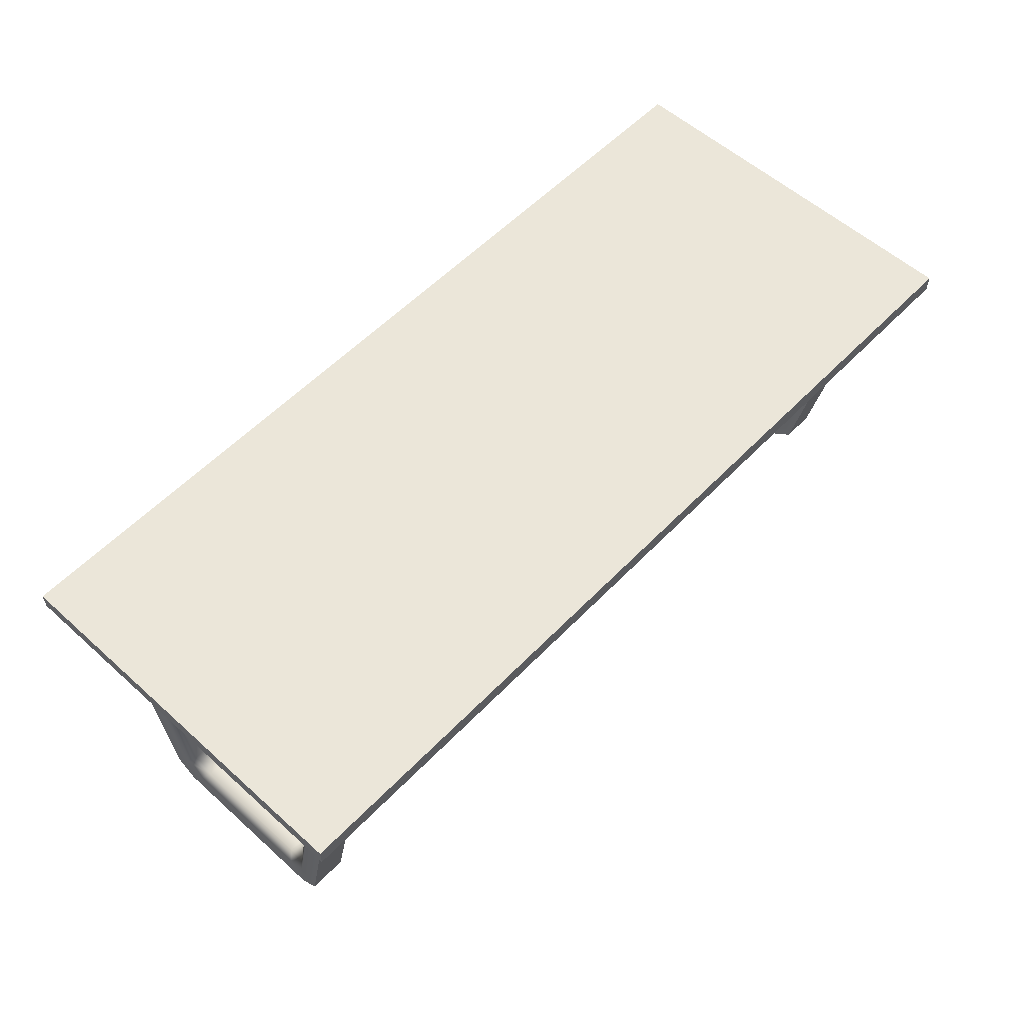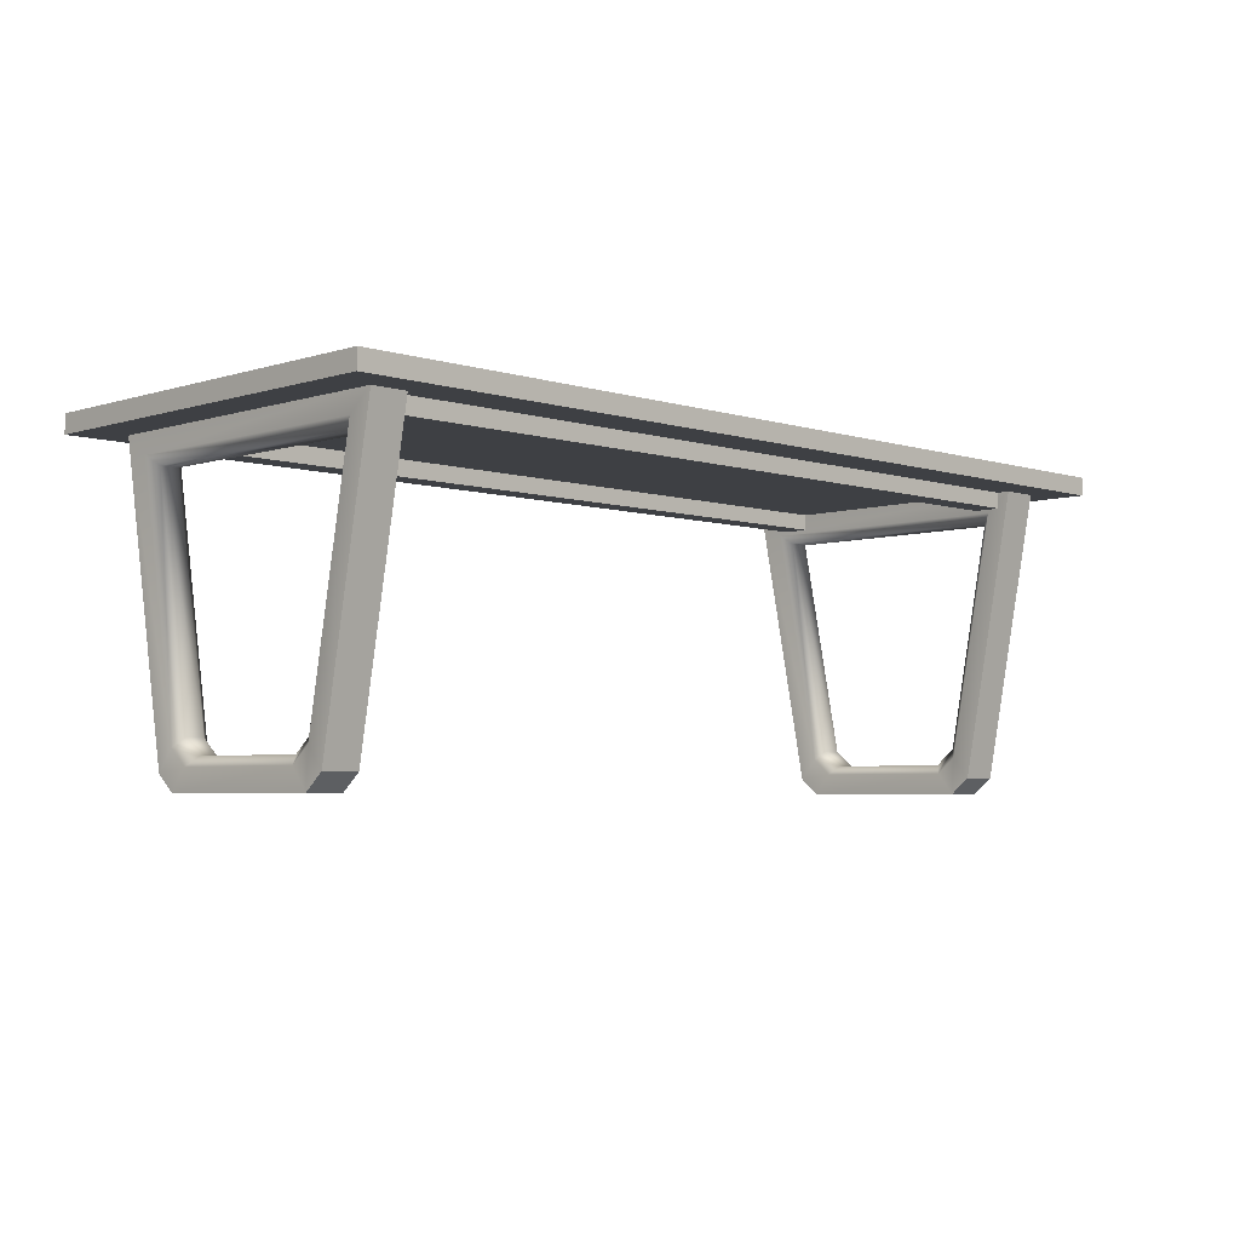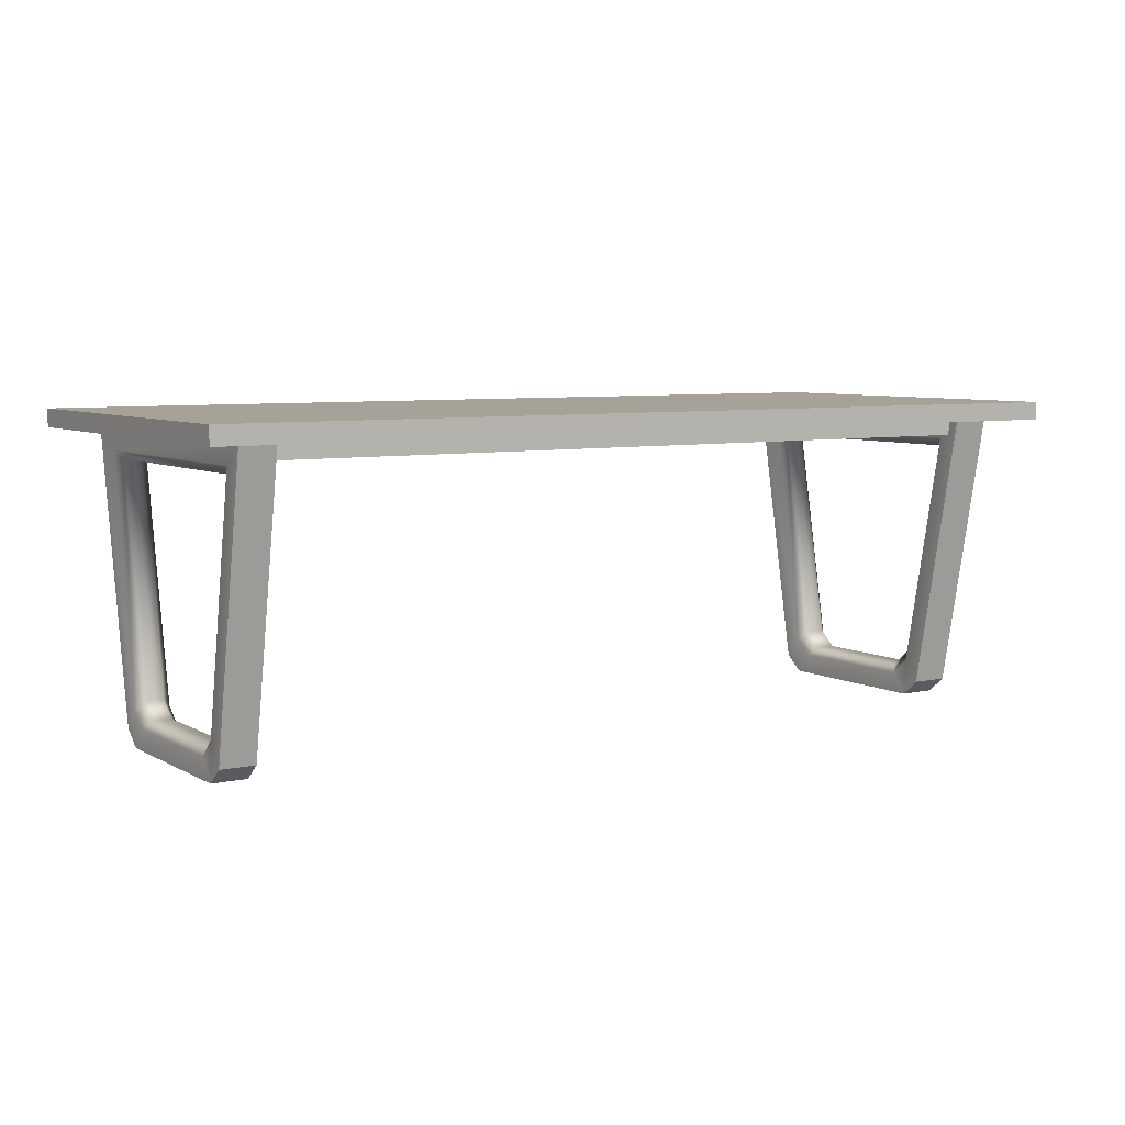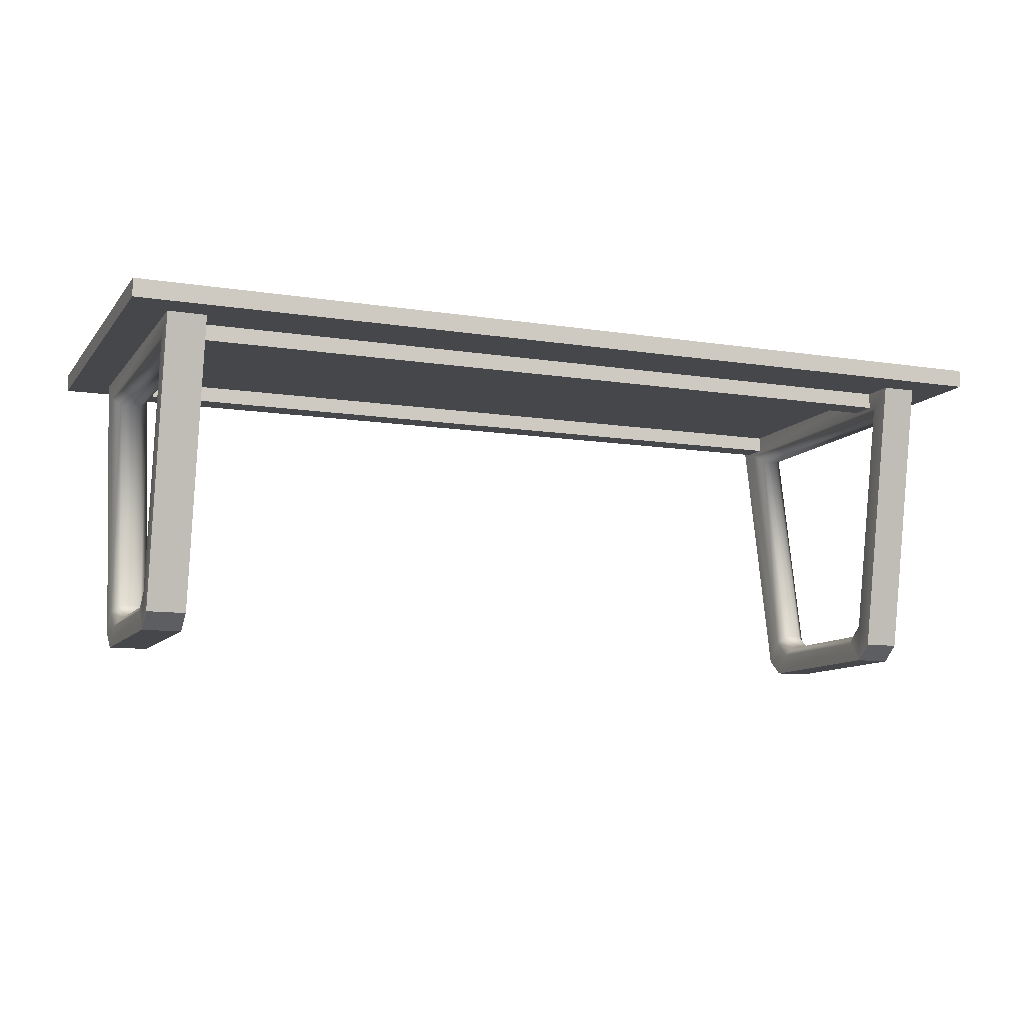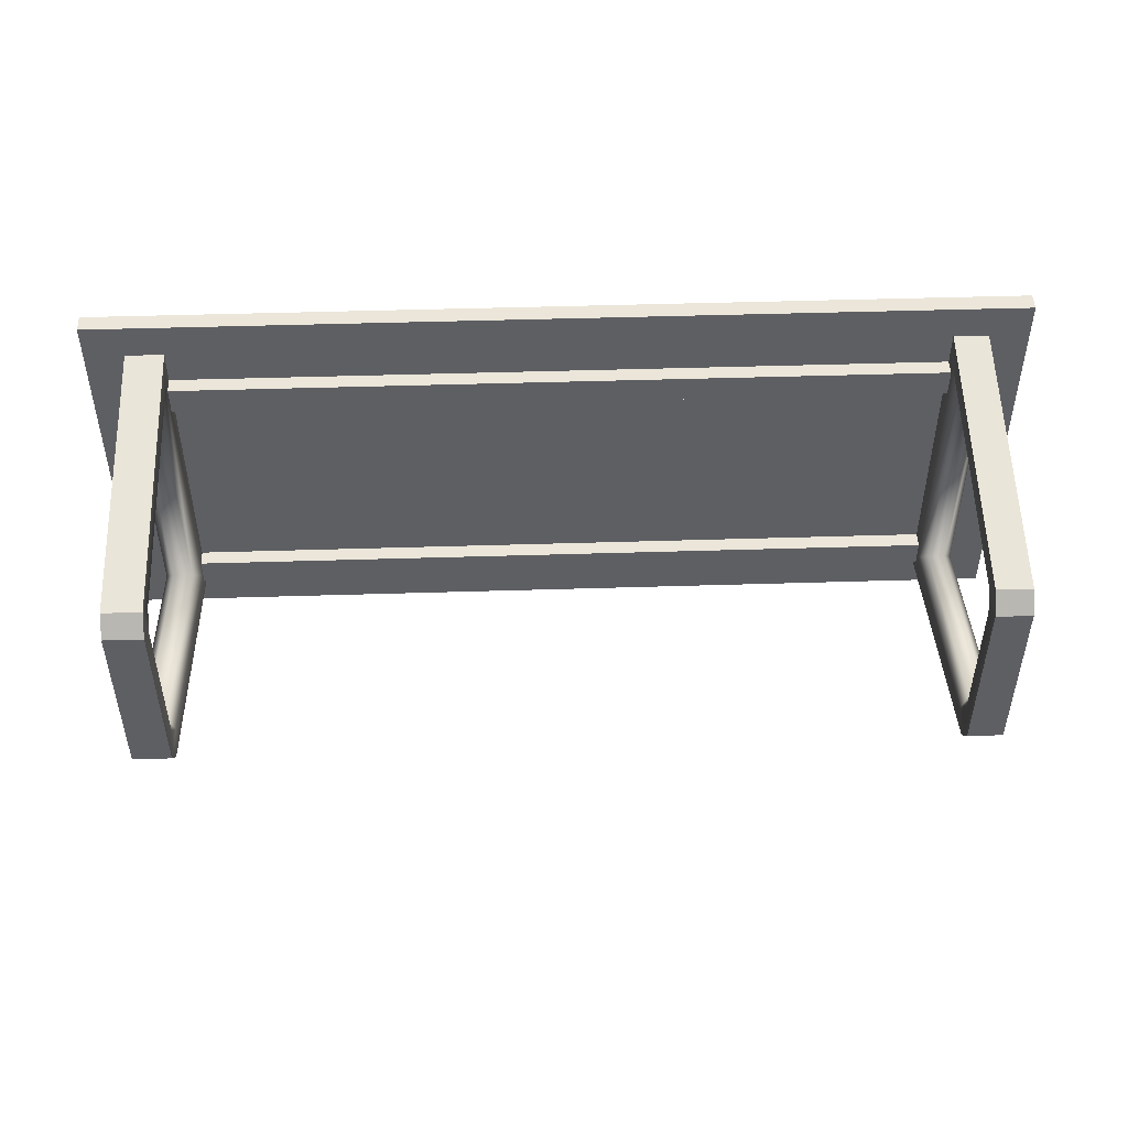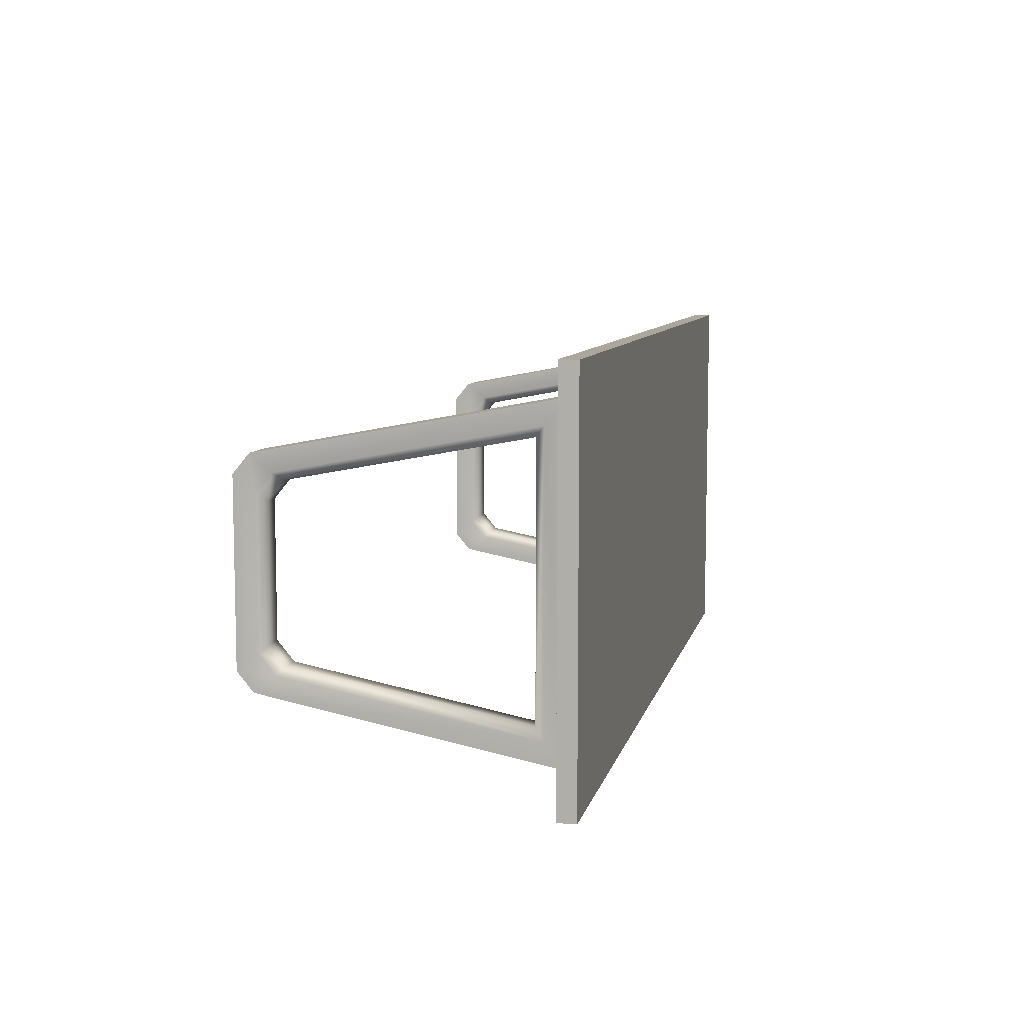
<metadata>
{"format":"obj","ext":"obj","renderer":"f3d","projection":"perspective","resolution":1024,"background":"white","views":[{"elev":56.7,"azim":-46.9,"up":"+Y"},{"elev":-4.6,"azim":135.0,"up":"+Y"},{"elev":6.6,"azim":147.2,"up":"+Y"},{"elev":-10.2,"azim":-22.0,"up":"+Y"},{"elev":47.8,"azim":-2.0,"up":"+Z"},{"elev":8.3,"azim":102.5,"up":"+Z"}]}
</metadata>
<code>
v -9.421 6.671 -2.873
v -9.421 6.671 -3.517
v -9.421 7.098 -2.873
v -9.421 7.098 -3.517
v 9.592 6.671 -2.873
v 9.592 6.671 -3.517
v 9.592 7.098 -3.517
v 9.592 7.098 -2.873
v -9.421 6.671 3.026
v -9.421 6.671 2.382
v -9.421 7.098 3.026
v -9.421 7.098 2.382
v 9.592 6.671 3.026
v 9.592 6.671 2.382
v 9.592 7.098 2.382
v 9.592 7.098 3.026
v 9.921 7.073 -3.817
v -9.921 7.073 -3.817
v 9.921 7.073 3.817
v -9.921 7.073 3.817
v 9.092 7.073 -3.817
v 9.092 7.073 3.817
v -9.019 7.073 -3.817
v -9.019 7.073 3.817
v 9.092 6.589 -3.232
v 9.299 6.381 -2.981
v 9.092 6.589 3.232
v 9.299 6.381 2.981
v 9.921 6.589 3.232
v 9.714 6.381 2.981
v 9.921 6.589 -3.232
v 9.714 6.381 -2.981
v -9.019 6.589 3.232
v -9.226 6.381 2.981
v -9.019 6.589 -3.232
v -9.226 6.381 -2.981
v -9.921 6.589 3.232
v -9.714 6.381 2.981
v -9.921 6.589 -3.232
v -9.714 6.381 -2.981
v 9.921 0.3723 2.539
v 9.921 0 2.089
v 9.092 0 2.089
v 9.092 0.3723 2.539
v 9.092 0.3723 -2.539
v 9.092 0 -2.089
v 9.921 0 -2.089
v 9.921 0.3723 -2.539
v -9.019 0.3723 2.539
v -9.019 0 2.089
v -9.921 0 2.089
v -9.921 0.3723 2.539
v -9.019 0 -2.089
v -9.019 0.3723 -2.539
v -9.921 0.3723 -2.539
v -9.921 0 -2.089
v 9.092 0.4845 -1.688
v 9.092 0.8568 -2.138
v 9.299 1.064 -1.967
v 9.299 0.6918 -1.516
v 9.092 0.8568 2.138
v 9.092 0.4845 1.688
v 9.299 0.6918 1.516
v 9.299 1.064 1.967
v 9.921 0.4845 1.688
v 9.921 0.8568 2.138
v 9.714 1.064 1.967
v 9.714 0.6918 1.516
v 9.921 0.8568 -2.138
v 9.921 0.4845 -1.688
v 9.714 0.6918 -1.516
v 9.714 1.064 -1.967
v -9.019 0.4845 1.688
v -9.019 0.8568 2.138
v -9.226 1.064 1.967
v -9.226 0.6918 1.516
v -9.019 0.8568 -2.138
v -9.019 0.4845 -1.688
v -9.226 0.6918 -1.516
v -9.226 1.064 -1.967
v -9.921 0.8568 2.138
v -9.921 0.4845 1.688
v -9.714 0.6918 1.516
v -9.714 1.064 1.967
v -9.921 0.4845 -1.688
v -9.921 0.8568 -2.138
v -9.714 1.064 -1.967
v -9.714 0.6918 -1.516
v -10.86 7.046 4.62
v -10.86 7.046 -4.62
v -10.86 7.473 4.62
v -10.86 7.473 -4.62
v 10.86 7.046 4.62
v 10.86 7.046 -4.62
v 10.86 7.473 -4.62
v 10.86 7.473 4.62
f 4 7 6 2
f 1 5 8 3
f 2 1 3 4
f 5 6 7 8
f 5 1 2 6
f 12 15 14 10
f 9 13 16 11
f 10 9 11 12
f 13 14 15 16
f 13 9 10 14
f 92 95 94 90
f 89 93 96 91
f 90 89 91 92
f 93 94 95 96
f 25 26 28 27
f 29 30 32 31
f 33 34 36 35
f 38 37 39 40
f 22 21 25 27
f 17 19 29 31
f 23 24 33 35
f 20 18 39 37
f 28 26 32 30
f 36 34 38 40
f 41 42 65 66
f 42 41 44 43
f 43 44 61 62
f 45 46 57 58
f 46 45 48 47
f 47 48 69 70
f 49 50 73 74
f 50 49 52 51
f 51 52 81 82
f 53 54 77 78
f 54 53 56 55
f 55 56 85 86
f 58 57 60 59
f 59 60 71 72
f 62 61 64 63
f 63 64 67 68
f 66 65 68 67
f 70 69 72 71
f 74 73 76 75
f 75 76 83 84
f 78 77 80 79
f 79 80 87 88
f 82 81 84 83
f 86 85 88 87
f 42 43 46 47
f 53 50 51 56
f 19 22 44 41
f 21 17 48 45
f 24 20 52 49
f 18 23 54 55
f 26 25 58 59
f 27 28 64 61
f 60 57 62 63
f 30 29 66 67
f 31 32 72 69
f 68 65 70 71
f 34 33 74 75
f 35 36 80 77
f 76 73 78 79
f 37 38 84 81
f 40 39 86 87
f 88 85 82 83
f 21 45 58 25
f 46 43 62 57
f 44 22 27 61
f 19 41 66 29
f 42 47 70 65
f 48 17 31 69
f 24 49 74 33
f 50 53 78 73
f 54 23 35 77
f 18 55 86 39
f 56 51 82 85
f 52 20 37 81
f 26 59 72 32
f 60 63 68 71
f 64 28 30 67
f 34 75 84 38
f 76 79 88 83
f 80 36 40 87
f 95 92 91 96
f 93 89 90 94

</code>
